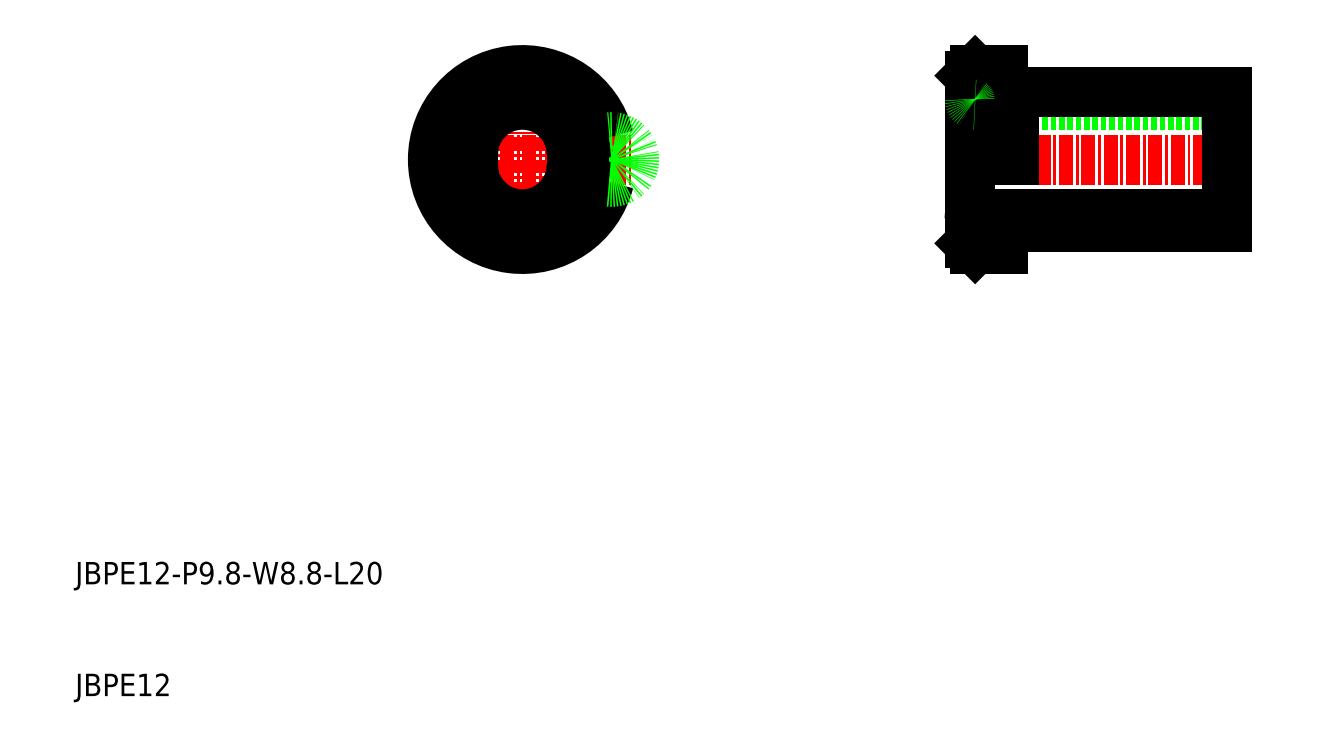
<metadata>
{"format":"dxf","ext":"dxf","renderer":"ezdxf+matplotlib","layout":"modelspace","background":"white","min_lineweight":24,"dpi":150}
</metadata>
<code>
0
SECTION
2
ENTITIES
0
LINE
8
CENTER
10
50
20
68
30
0
11
50
21
48
31
0
0
LINE
8
CENTER
10
40
20
58
30
0
11
60
21
58
31
0
0
LINE
8
CENTER
10
88
20
58
30
0
11
115
21
58
31
0
0
CIRCLE
8
0
10
50
20
58
30
0
40
6
0
ARC
8
0
10
50
20
58
30
0
40
8
50
14.36
51
345.6
0
LINE
8
0
10
54.4
20
58.5
30
0
11
54.4
21
57.5
31
0
0
LINE
8
0
10
90.5
20
62.9
30
0
11
113
21
62.9
31
0
0
LINE
8
0
10
45.6
20
58.5
30
0
11
45.6
21
57.5
31
0
0
ARC
8
0
10
50
20
58.5
30
0
40
4.4
50
0
51
180
0
ARC
8
0
10
50
20
57.5
30
0
40
4.4
50
180
51
0
0
LINE
8
0
10
90.5
20
66
30
0
11
93
21
66
31
0
0
LINE
8
0
10
90.5
20
50
30
0
11
93
21
50
31
0
0
LINE
8
0
10
90
20
65.5
30
0
11
90
21
50.5
31
0
0
LINE
8
0
10
93
20
66
30
0
11
93
21
58
31
0
0
LINE
8
0
10
90.5
20
66
30
0
11
90
21
65.5
31
0
0
LINE
8
0
10
90
20
50.5
30
0
11
90.5
21
50
31
0
0
LINE
8
0
10
94
20
64
30
0
11
113
21
64
31
0
0
LINE
8
0
10
94
20
64
30
0
11
94
21
58
31
0
0
LINE
8
0
10
93
20
63.9
30
0
11
94
21
63.9
31
0
0
LINE
8
0
10
90.5
20
66
30
0
11
90.5
21
59.98
31
0
0
ARC
8
0
10
58
20
58
30
0
40
2
50
97.18
51
262.8
0
ARC
8
0
10
58
20
58
30
0
40
2
50
262.8
51
97.18
0
LINE
8
0
10
90
20
59.98
30
0
11
93
21
59.98
31
0
0
LINE
8
0
10
94
20
52
30
0
11
113
21
52
31
0
0
LINE
8
0
10
94
20
52
30
0
11
94
21
52.1
31
0
0
LINE
8
0
10
93
20
52.1
30
0
11
94
21
52.1
31
0
0
LINE
8
0
10
113
20
52
30
0
11
113
21
64
31
0
0
LINE
8
0
10
93
20
52.1
30
0
11
93
21
50
31
0
0
ARC
8
0
10
90.5
20
63.4
30
0
40
0.5
50
180
51
270
0
LINE
8
0
10
90.5
20
53.1
30
0
11
113
21
53.1
31
0
0
ARC
8
0
10
90.5
20
52.6
30
0
40
0.5
50
90
51
180
0
TEXT
8
0
10
10
20
10
30
0
40
2
1
JBPE12
0
TEXT
8
0
10
10
20
20
30
0
40
2
1
JBPE12-P9.8-W8.8-L20
0
ENDSEC
0
EOF

</code>
